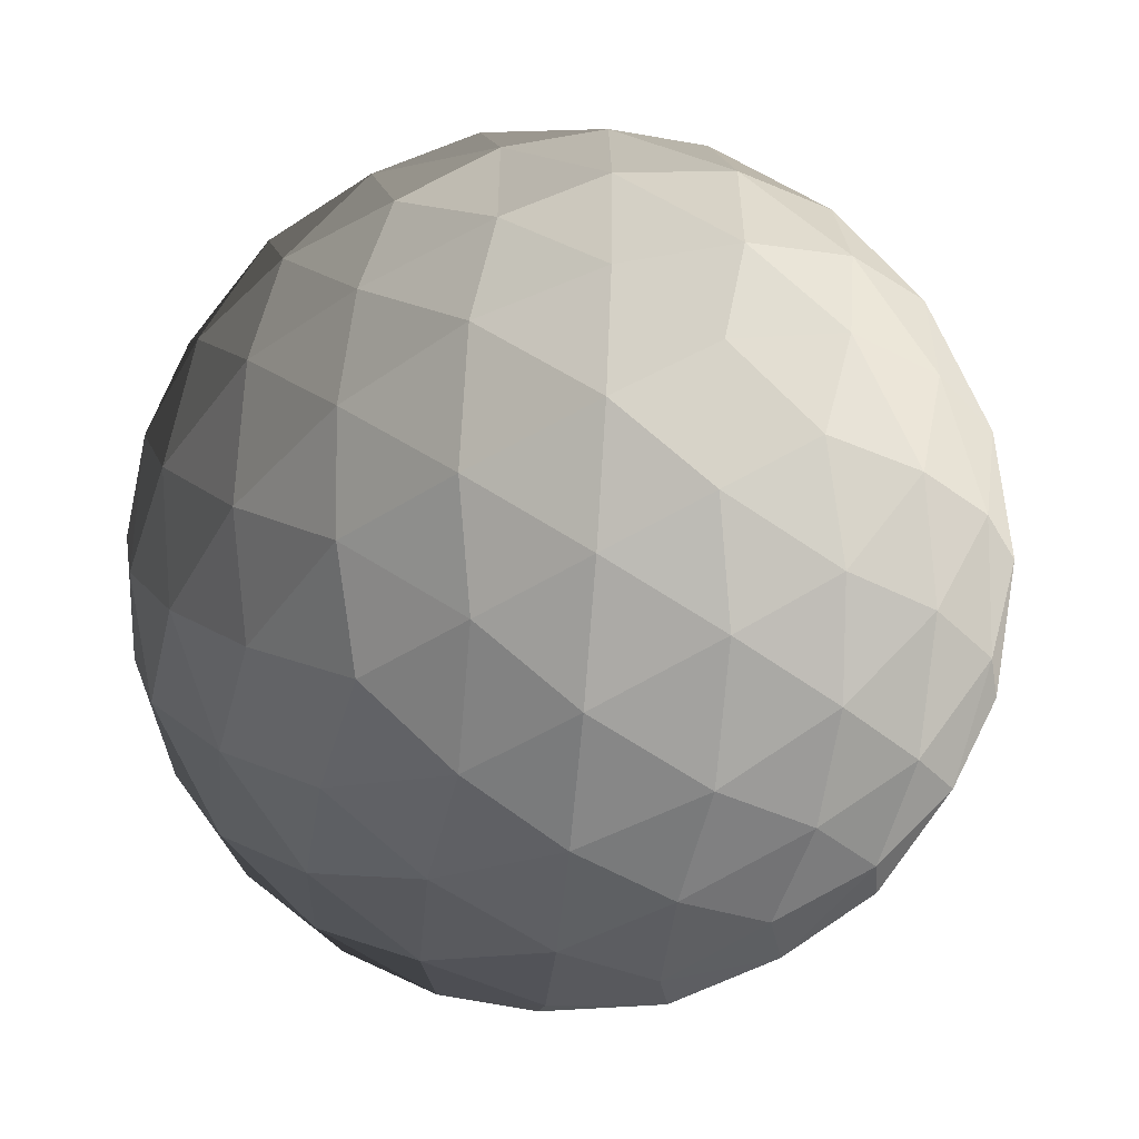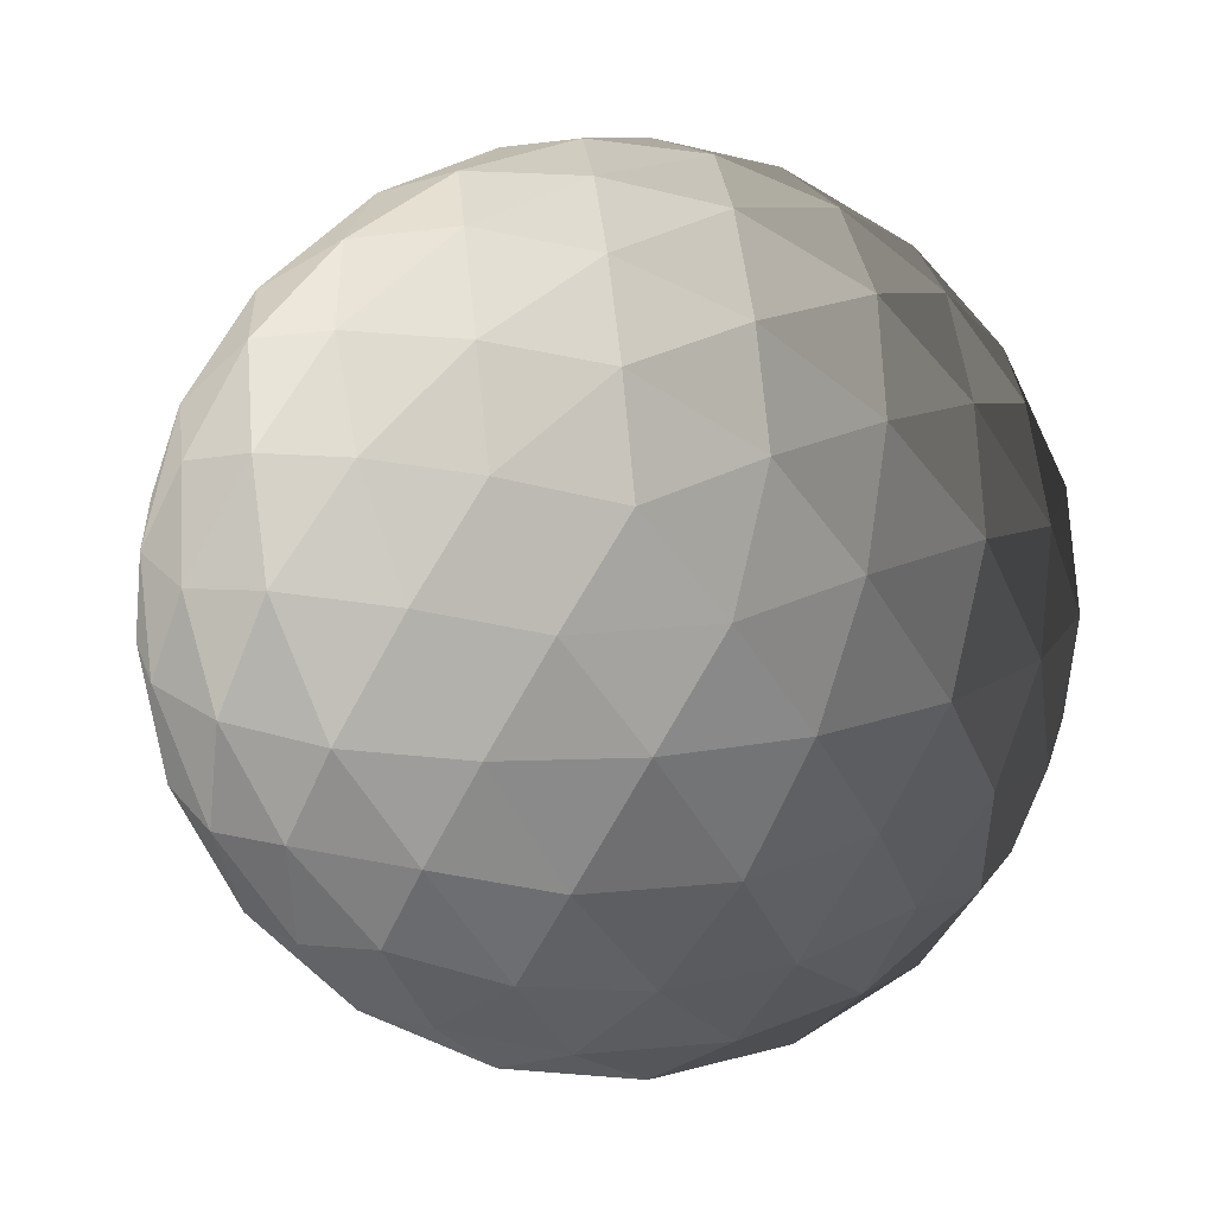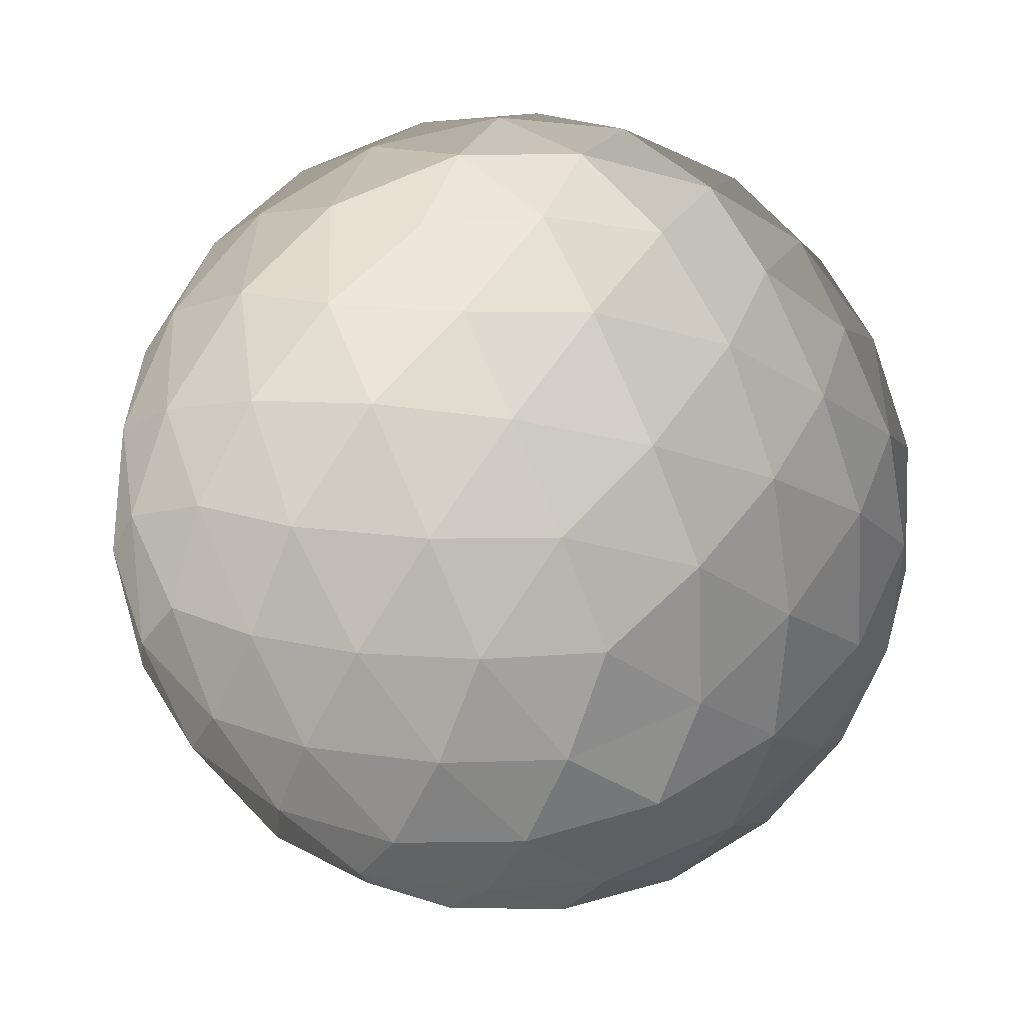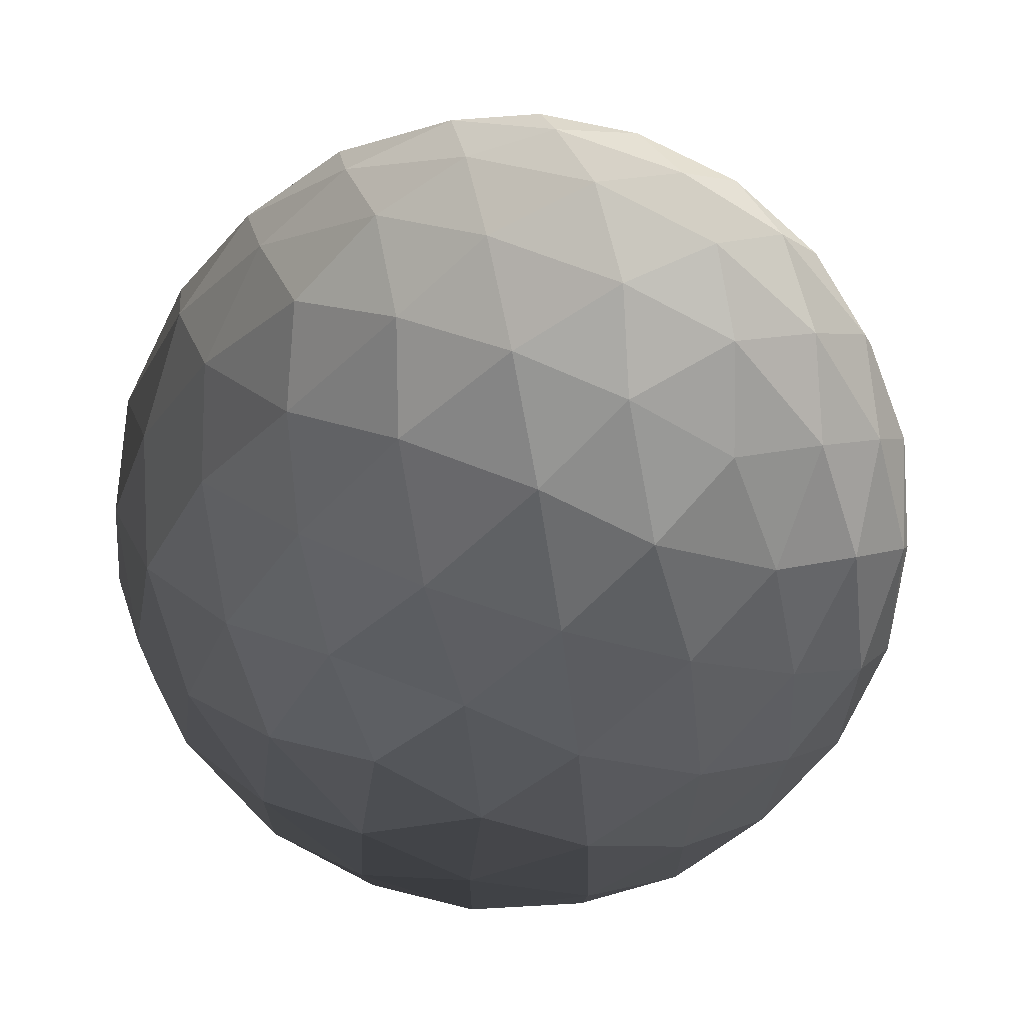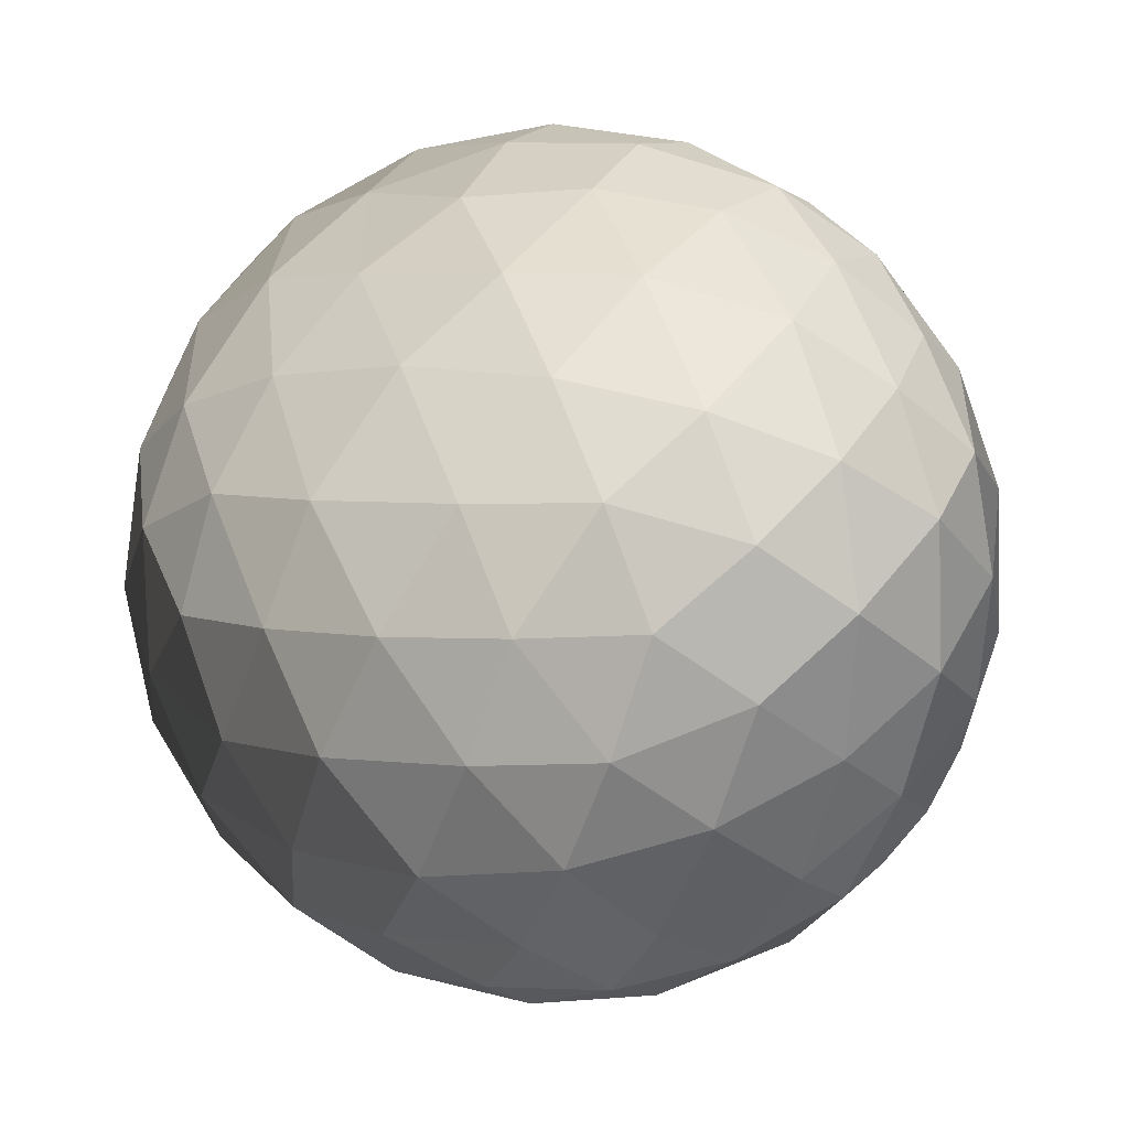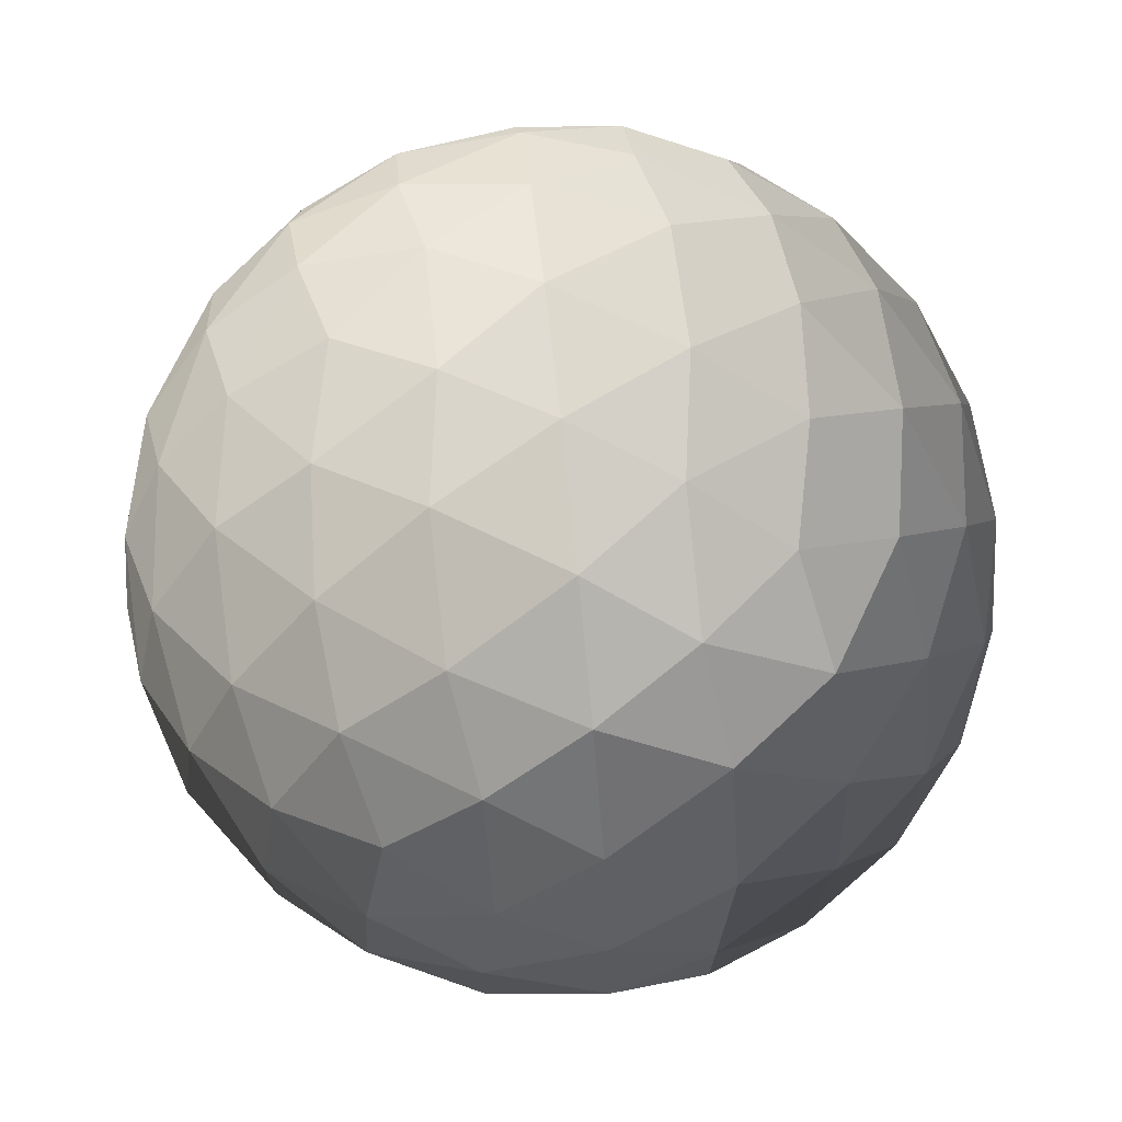
<metadata>
{"format":"obj","ext":"obj","renderer":"f3d","projection":"perspective","resolution":1024,"background":"white","views":[{"elev":-55.9,"azim":-36.8,"up":"+Z"},{"elev":47.8,"azim":-5.6,"up":"+Y"},{"elev":78.5,"azim":-113.0,"up":"+Z"},{"elev":69.5,"azim":111.2,"up":"+Y"},{"elev":-51.7,"azim":-19.2,"up":"+Y"},{"elev":73.7,"azim":25.5,"up":"+Z"}]}
</metadata>
<code>
o simulation_mesh
v -1.999 3 -0
v -1.736 2.951 0.1625
v -1.736 2.951 -0.1625
v -1.474 2.851 -0
v -1.999 2.851 -0.5257
v -1.499 2.809 -0.309
v -1.999 2.962 0.2733
v -2.262 2.951 0.1625
v -2.259 2.863 0.4339
v -2.262 2.951 -0.1625
v -1.999 2.962 -0.2733
v -2.259 2.863 -0.4339
v -2.525 2.851 -0
v -2.701 2.694 -0.1606
v -2.499 2.809 -0.309
v -1.474 1.149 -0
v -1.736 1.049 0.1625
v -1.999 1.038 0.2733
v -1.736 1.049 -0.1625
v -1.739 1.137 -0.4339
v -1.999 1.038 -0.2733
v -1.499 1.191 0.309
v -1.297 1.306 0.1606
v -1.999 1 -0
v -2.262 1.049 0.1625
v -2.525 1.149 -0
v -2.262 1.049 -0.1625
v -2.259 1.137 -0.4339
v -2.259 1.137 0.4339
v -2.701 1.306 0.1606
v -2.499 1.191 -0.309
v -2.499 1.191 0.309
v -1.048 1.838 -0.2629
v -1.048 2.162 -0.2629
v -1.037 2.273 -0
v -1.19 2.309 -0.5
v -1.149 1.474 -0
v -1.149 2 -0.5257
v -1.474 2 -0.8507
v -0.9994 2 -0
v -1.048 1.838 0.2629
v -1.149 2 0.5257
v -1.037 1.727 -0
v -1.137 2.434 0.2599
v -1.048 2.162 0.2629
v -1.19 1.691 0.5
v -1.306 1.839 0.702
v -1.19 2.309 0.5
v -1.306 2.161 0.702
v -2.95 2.162 0.2629
v -2.808 1.691 0.5
v -2.85 2.526 -0
v -2.862 1.566 0.2599
v -2.95 1.838 0.2629
v -2.525 2 0.8507
v -2.693 1.839 0.702
v -2.808 2.309 0.5
v -2.85 2 0.5257
v -2.85 2 -0.5257
v -2.999 2 -0
v -2.95 1.838 -0.2629
v -2.95 2.162 -0.2629
v -2.961 1.727 -0
v -2.862 2.434 -0.2599
v -2.961 2.273 -0
v -2.693 2.161 -0.702
v -2.808 2.309 -0.5
v -1.999 1.474 0.8507
v -1.837 1.737 0.9511
v -2.162 1.737 0.9511
v -2.16 1.298 0.6938
v -1.999 2 1
v -1.837 2.263 0.9511
v -2.308 2.5 0.809
v -2.162 2.263 0.9511
v -2.273 2 0.9619
v -1.726 2 0.9619
v -2.16 2.702 0.6938
v -1.839 2.702 0.6938
v -1.999 2.526 0.8507
v -2.162 2.263 -0.9511
v -1.999 2.526 -0.8507
v -1.837 2.263 -0.9511
v -2.273 2 -0.9619
v -1.839 2.702 -0.6938
v -1.999 1.474 -0.8507
v -2.525 2 -0.8507
v -1.999 2 -1
v -2.433 1.74 -0.8627
v -2.162 1.737 -0.9511
v -1.726 2 -0.9619
v -1.837 1.737 -0.9511
v -1.565 1.74 -0.8627
v -1.999 1.149 -0.5257
v -1.839 1.298 -0.6938
v -1.69 1.5 -0.809
v -1.412 2.425 0.6882
v -1.311 2.588 0.4253
v -1.574 2.688 0.5878
v -1.739 2.863 0.4339
v -1.999 2.851 0.5257
v -1.499 2.809 0.309
v -1.565 2.26 0.8627
v -1.69 2.5 0.809
v -1.297 2.694 0.1606
v -2.499 2.809 0.309
v -2.425 2.688 0.5878
v -2.862 2.434 0.2599
v -2.688 2.588 0.4253
v -2.701 2.694 0.1606
v -2.587 2.425 0.6882
v -2.433 2.26 0.8627
v -2.693 2.161 0.702
v -1.412 2.425 -0.6882
v -1.739 2.863 -0.4339
v -1.574 2.688 -0.5878
v -1.297 2.694 -0.1606
v -1.149 2.526 -0
v -1.137 2.434 -0.2599
v -1.311 2.588 -0.4253
v -1.565 2.26 -0.8627
v -1.306 2.161 -0.702
v -1.69 2.5 -0.809
v -2.308 2.5 -0.809
v -2.587 2.425 -0.6882
v -2.425 2.688 -0.5878
v -2.16 2.702 -0.6938
v -2.433 2.26 -0.8627
v -2.688 2.588 -0.4253
v -1.412 1.575 0.6882
v -1.574 1.312 0.5878
v -1.311 1.412 0.4253
v -1.739 1.137 0.4339
v -1.999 1.149 0.5257
v -1.839 1.298 0.6938
v -1.69 1.5 0.809
v -1.137 1.566 0.2599
v -1.565 1.74 0.8627
v -1.474 2 0.8507
v -2.688 1.412 0.4253
v -2.425 1.312 0.5878
v -2.308 1.5 0.809
v -2.433 1.74 0.8627
v -2.587 1.575 0.6882
v -1.412 1.575 -0.6882
v -1.499 1.191 -0.309
v -1.574 1.312 -0.5878
v -1.306 1.839 -0.702
v -1.311 1.412 -0.4253
v -1.137 1.566 -0.2599
v -1.297 1.306 -0.1606
v -1.19 1.691 -0.5
v -2.688 1.412 -0.4253
v -2.808 1.691 -0.5
v -2.587 1.575 -0.6882
v -2.16 1.298 -0.6938
v -2.308 1.5 -0.809
v -2.425 1.312 -0.5878
v -2.85 1.474 -0
v -2.862 1.566 -0.2599
v -2.701 1.306 -0.1606
v -2.693 1.839 -0.702
f 60 65 62
f 115 6 116
f 53 30 140
f 145 148 152
f 145 152 149
f 144 142 143
f 112 76 75
f 142 68 70
f 142 70 143
f 155 158 153
f 152 150 149
f 126 125 129
f 122 39 121
f 121 39 91
f 135 68 71
f 92 96 86
f 92 93 96
f 38 152 148
f 53 159 30
f 53 63 159
f 83 82 123
f 121 83 123
f 44 35 118
f 105 44 118
f 12 10 11
f 125 67 129
f 125 66 67
f 98 48 44
f 161 159 160
f 160 159 63
f 31 158 28
f 122 148 39
f 35 119 118
f 117 118 119
f 34 36 119
f 34 38 36
f 94 156 95
f 14 64 52
f 65 52 64
f 129 14 15
f 126 129 15
f 61 60 62
f 61 62 59
f 124 128 125
f 92 91 93
f 2 100 102
f 2 102 4
f 125 126 124
f 124 126 127
f 50 65 60
f 85 116 123
f 114 123 116
f 4 102 105
f 45 35 44
f 94 95 20
f 21 94 20
f 86 156 157
f 58 51 56
f 160 153 161
f 115 5 11
f 115 85 5
f 59 62 67
f 67 62 64
f 80 104 79
f 99 102 100
f 105 98 44
f 34 35 40
f 42 48 49
f 13 110 106
f 117 105 118
f 19 16 17
f 19 17 24
f 157 158 155
f 157 156 158
f 61 160 63
f 155 162 89
f 60 63 54
f 70 72 76
f 162 59 66
f 87 128 84
f 87 66 128
f 70 76 143
f 99 98 102
f 105 102 98
f 56 143 55
f 55 143 76
f 98 99 97
f 69 136 138
f 69 68 136
f 134 18 133
f 134 133 135
f 111 112 74
f 97 104 103
f 10 12 15
f 10 15 13
f 68 142 71
f 21 20 19
f 138 136 130
f 68 135 136
f 136 135 131
f 136 131 130
f 7 8 9
f 2 7 100
f 47 49 139
f 56 144 143
f 33 38 34
f 33 34 40
f 30 159 161
f 154 162 155
f 154 155 153
f 10 1 11
f 82 85 123
f 99 104 97
f 99 79 104
f 45 42 41
f 45 41 40
f 99 100 79
f 70 68 69
f 70 69 72
f 4 117 6
f 114 121 123
f 107 9 106
f 8 13 106
f 9 8 106
f 65 50 108
f 14 129 64
f 26 161 31
f 12 11 5
f 127 12 5
f 3 11 1
f 129 67 64
f 97 49 48
f 98 97 48
f 33 150 152
f 33 152 38
f 120 6 117
f 120 116 6
f 9 107 78
f 145 149 147
f 157 90 86
f 157 89 90
f 88 91 92
f 3 115 11
f 53 140 51
f 18 24 17
f 80 74 75
f 112 75 74
f 121 114 122
f 96 93 145
f 41 137 43
f 26 32 30
f 13 15 14
f 53 54 63
f 41 43 40
f 127 5 85
f 16 146 151
f 92 86 90
f 88 92 90
f 161 153 31
f 31 153 158
f 84 90 89
f 21 19 24
f 65 64 62
f 109 107 106
f 109 106 110
f 87 84 89
f 162 87 89
f 18 29 25
f 160 61 154
f 154 61 59
f 26 25 32
f 29 32 25
f 56 51 144
f 144 51 140
f 39 148 93
f 39 93 91
f 134 135 71
f 31 28 27
f 26 31 27
f 59 67 66
f 154 153 160
f 87 162 66
f 21 27 28
f 95 147 20
f 113 58 56
f 149 151 146
f 149 146 147
f 18 17 133
f 150 151 149
f 21 28 94
f 94 28 156
f 23 16 151
f 131 133 22
f 16 23 22
f 120 117 119
f 29 141 32
f 21 24 27
f 84 88 90
f 126 12 127
f 59 162 154
f 157 155 89
f 147 146 20
f 19 20 146
f 16 19 146
f 28 158 156
f 18 134 29
f 29 134 71
f 30 161 26
f 60 61 63
f 126 15 12
f 128 66 125
f 120 119 36
f 115 116 85
f 80 78 74
f 14 52 110
f 108 52 65
f 108 110 52
f 50 58 57
f 50 57 108
f 109 108 57
f 131 132 130
f 141 142 144
f 141 71 142
f 26 27 25
f 24 25 27
f 107 111 74
f 107 74 78
f 73 80 75
f 72 73 75
f 112 111 113
f 111 109 57
f 111 57 113
f 111 107 109
f 58 113 57
f 69 77 72
f 100 7 101
f 100 101 79
f 109 110 108
f 45 40 35
f 140 30 32
f 141 140 32
f 18 25 24
f 50 60 54
f 58 50 54
f 141 144 140
f 53 51 54
f 58 54 51
f 141 29 71
f 72 75 76
f 55 113 56
f 112 113 55
f 112 55 76
f 9 78 101
f 7 9 101
f 42 47 46
f 133 17 22
f 16 22 17
f 131 22 132
f 23 132 22
f 33 40 43
f 135 133 131
f 137 23 37
f 137 37 43
f 96 145 147
f 96 147 95
f 41 46 137
f 41 42 46
f 78 79 101
f 122 38 148
f 138 130 47
f 139 49 103
f 139 103 77
f 132 46 130
f 130 46 47
f 137 46 132
f 73 72 77
f 137 132 23
f 69 138 77
f 73 103 104
f 73 104 80
f 138 47 139
f 138 139 77
f 103 73 77
f 45 48 42
f 45 44 48
f 80 79 78
f 103 49 97
f 114 116 120
f 3 4 6
f 115 3 6
f 7 2 1
f 2 4 3
f 2 3 1
f 10 13 8
f 10 8 1
f 127 85 82
f 8 7 1
f 14 110 13
f 117 4 105
f 122 114 36
f 120 36 114
f 38 122 36
f 83 88 81
f 83 81 82
f 83 91 88
f 121 91 83
f 150 33 43
f 35 34 119
f 81 88 84
f 128 81 84
f 124 81 128
f 124 82 81
f 82 124 127
f 37 151 150
f 37 150 43
f 37 23 151
f 49 47 42
f 86 96 95
f 145 93 148
f 86 95 156

</code>
